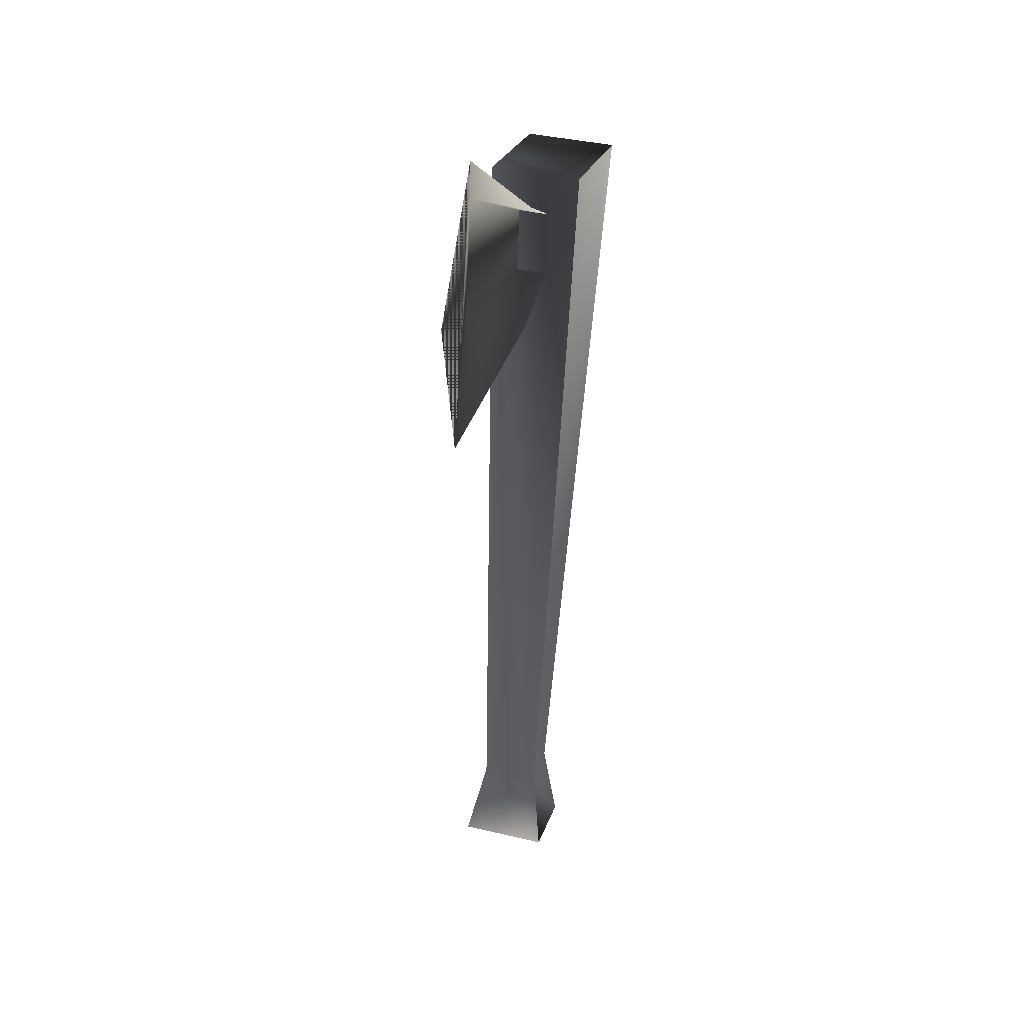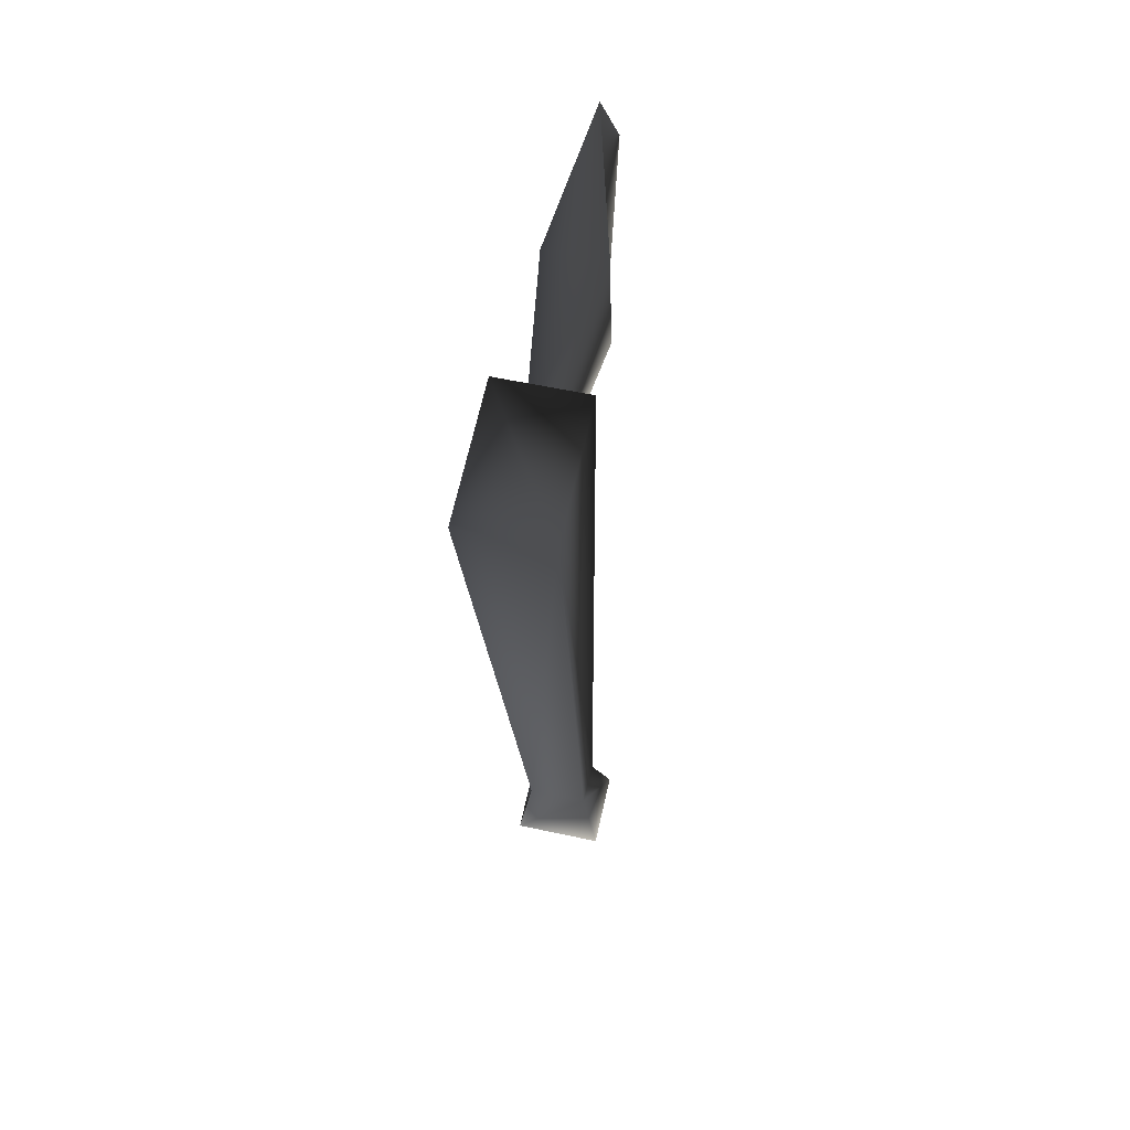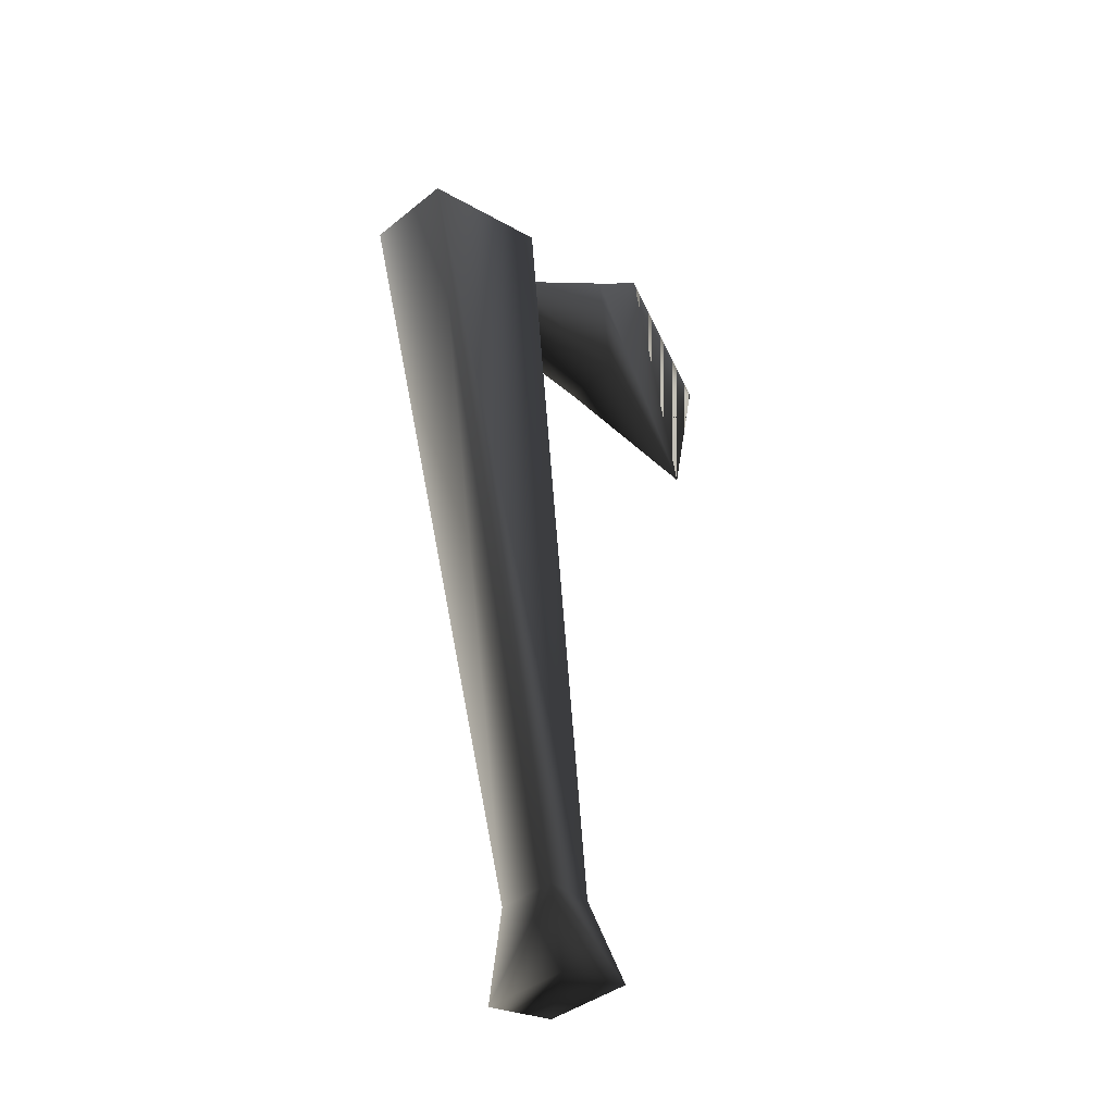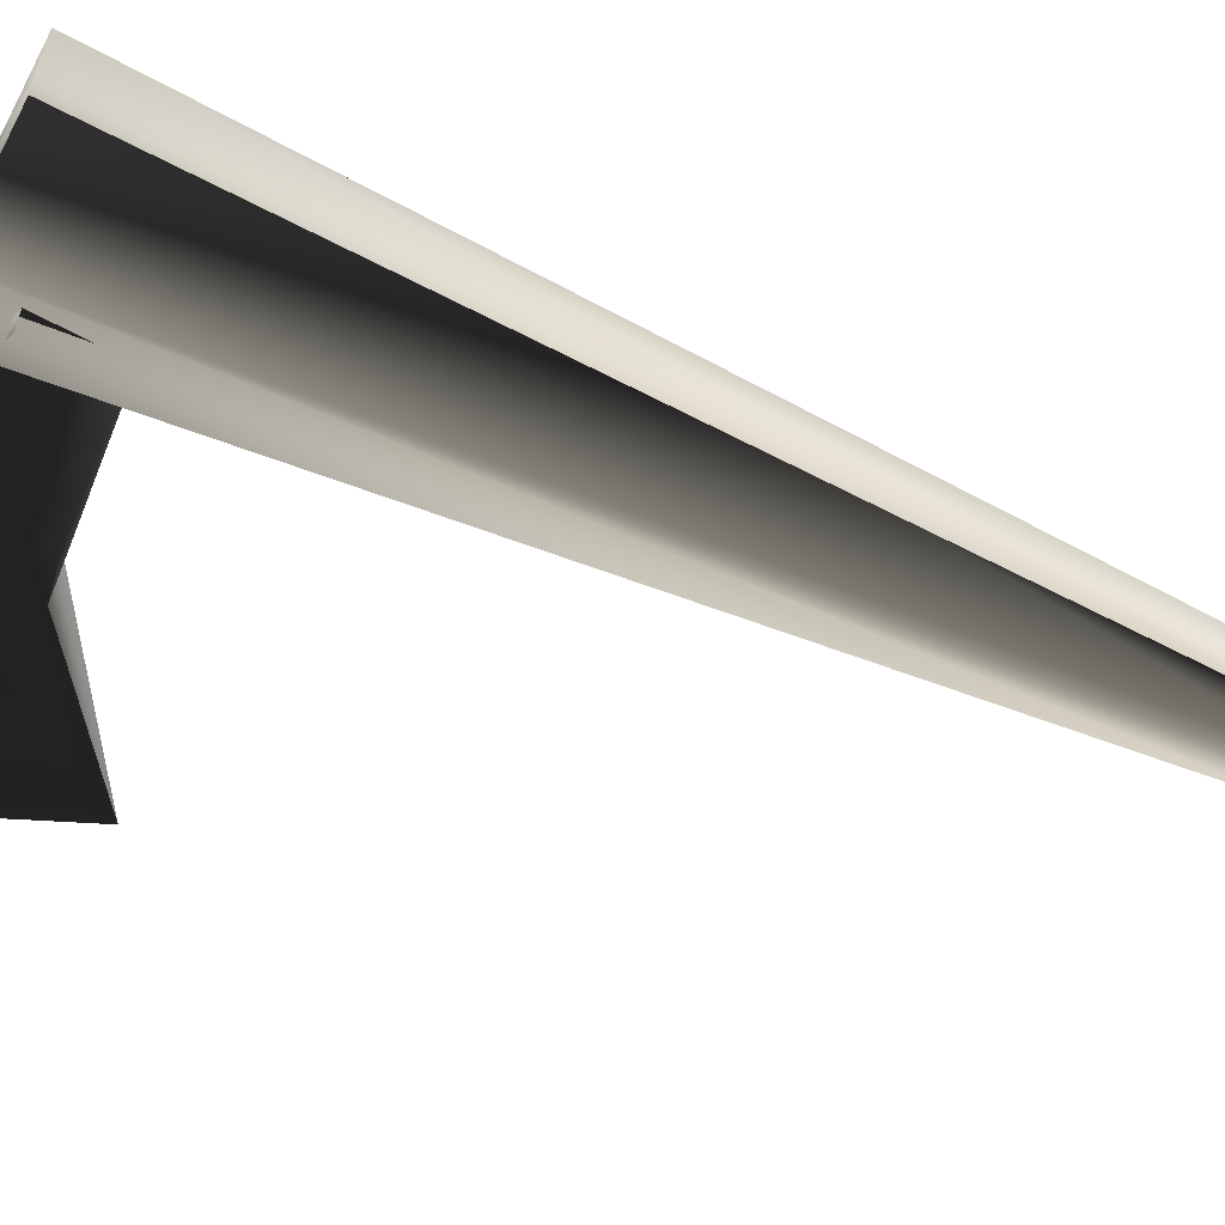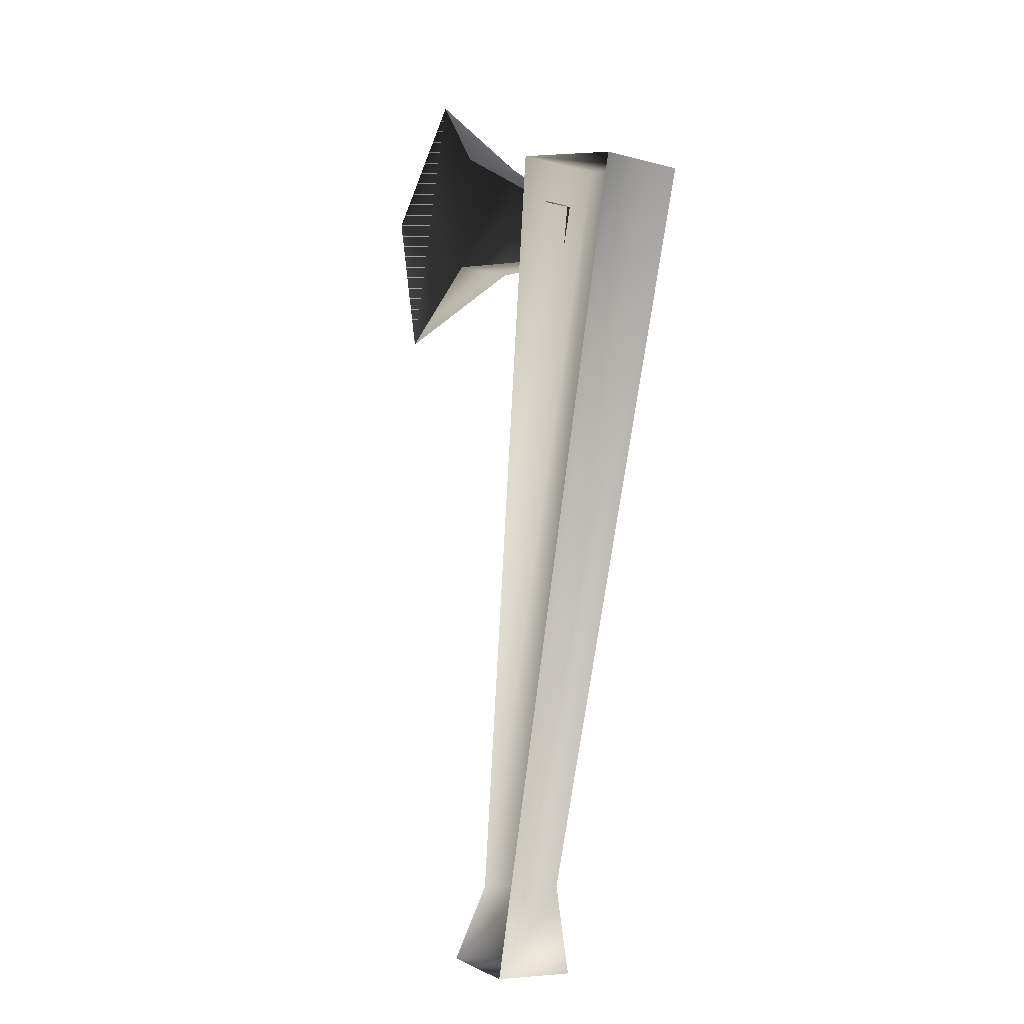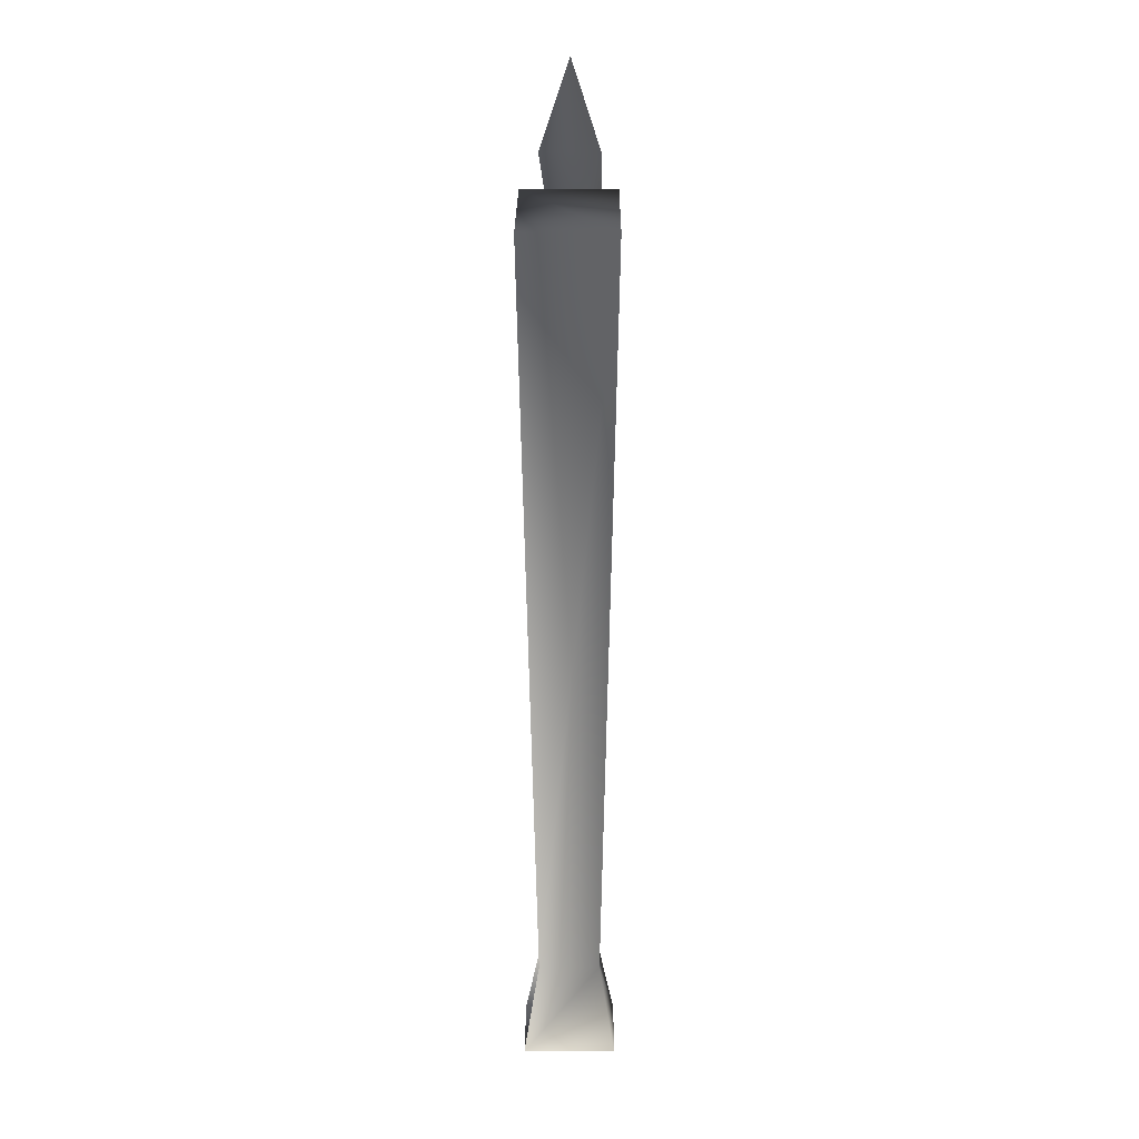
<metadata>
{"format":"obj","ext":"obj","renderer":"f3d","projection":"perspective","resolution":1024,"background":"white","views":[{"elev":38.3,"azim":-73.4,"up":"+Z"},{"elev":54.8,"azim":103.0,"up":"+Z"},{"elev":-39.1,"azim":135.2,"up":"+Z"},{"elev":-61.8,"azim":75.2,"up":"+Y"},{"elev":-7.4,"azim":52.6,"up":"+Z"},{"elev":12.6,"azim":90.4,"up":"+Z"}]}
</metadata>
<code>
o 2544
v -23 3 34
v -21 3 24
v -17 3 42
v -11 5 36
v -12 5 28
v -12 1 28
v -4 4 27
v -4 2 27
v -3 4 31
v -3 2 31
v -11 1 36
v -6 6 -23
v -11 6 -22
v -6 5 -17
v -6 0 -23
v -11 0 -22
v -9 5 -17
v 6 6 32
v -6 1 -17
v -9 1 -17
v -3 6 34
v -3 0 34
v 6 0 32
f 1 2 3
f 1 3 2
f 2 3 4
f 2 4 5
f 2 5 6
f 6 5 7
f 6 7 8
f 5 4 9
f 5 9 7
f 10 9 4
f 10 4 11
f 11 4 3
f 12 13 14
f 12 14 15
f 12 15 16
f 12 16 13
f 13 16 17
f 13 17 14
f 14 17 18
f 14 18 19
f 14 19 15
f 16 20 17
f 17 20 21
f 17 21 18
f 18 21 22
f 18 22 23
f 18 23 19
f 20 22 21

</code>
